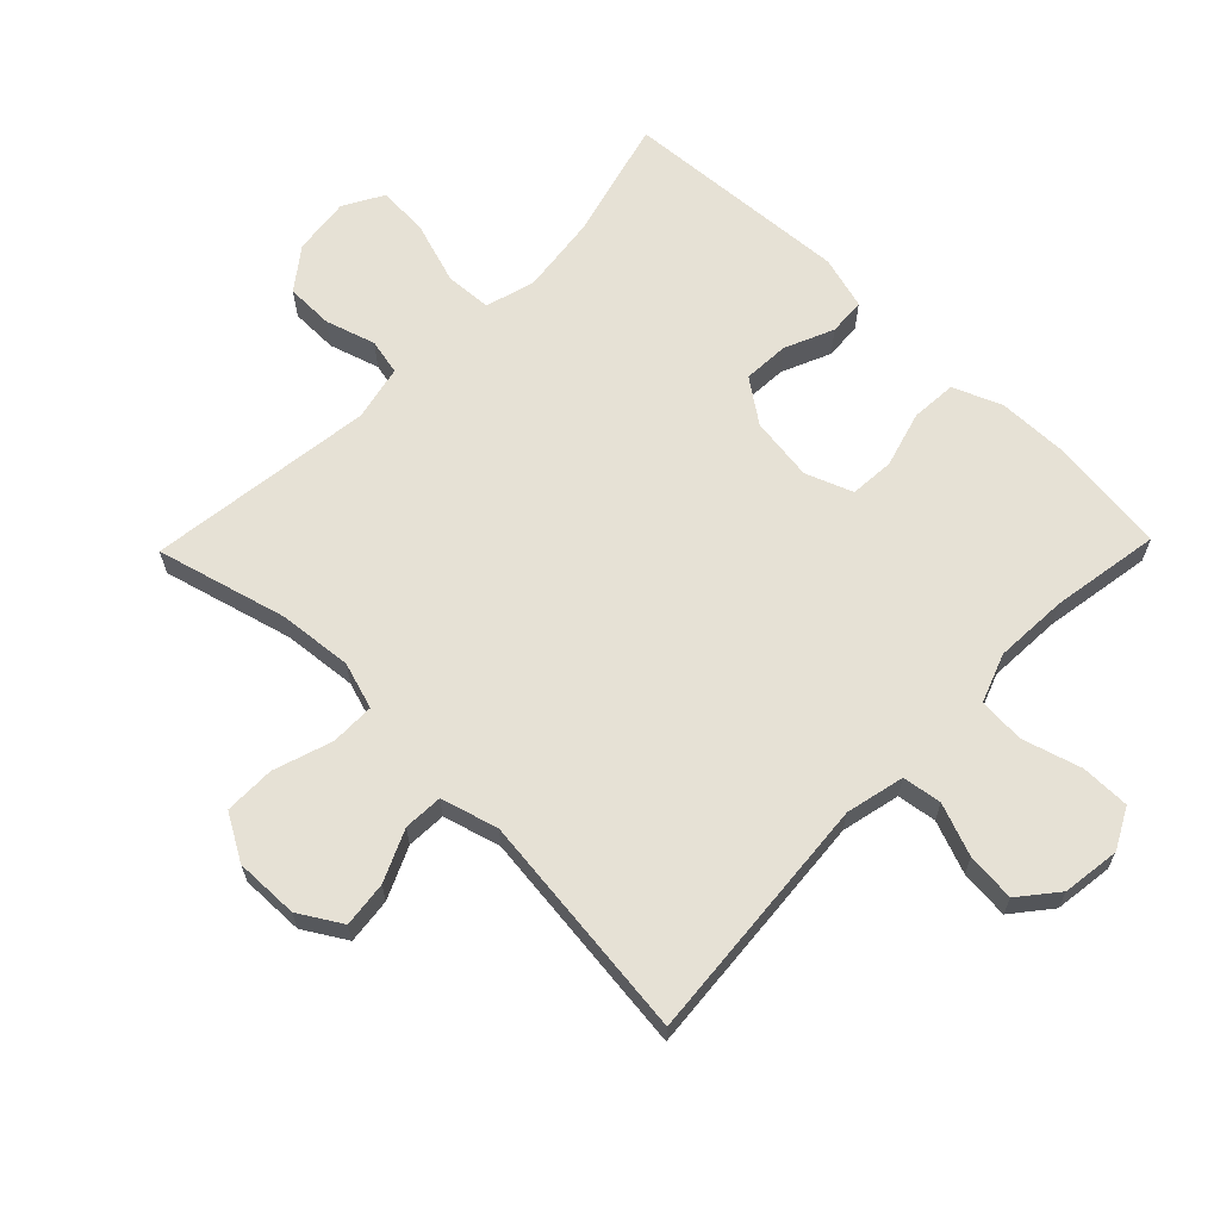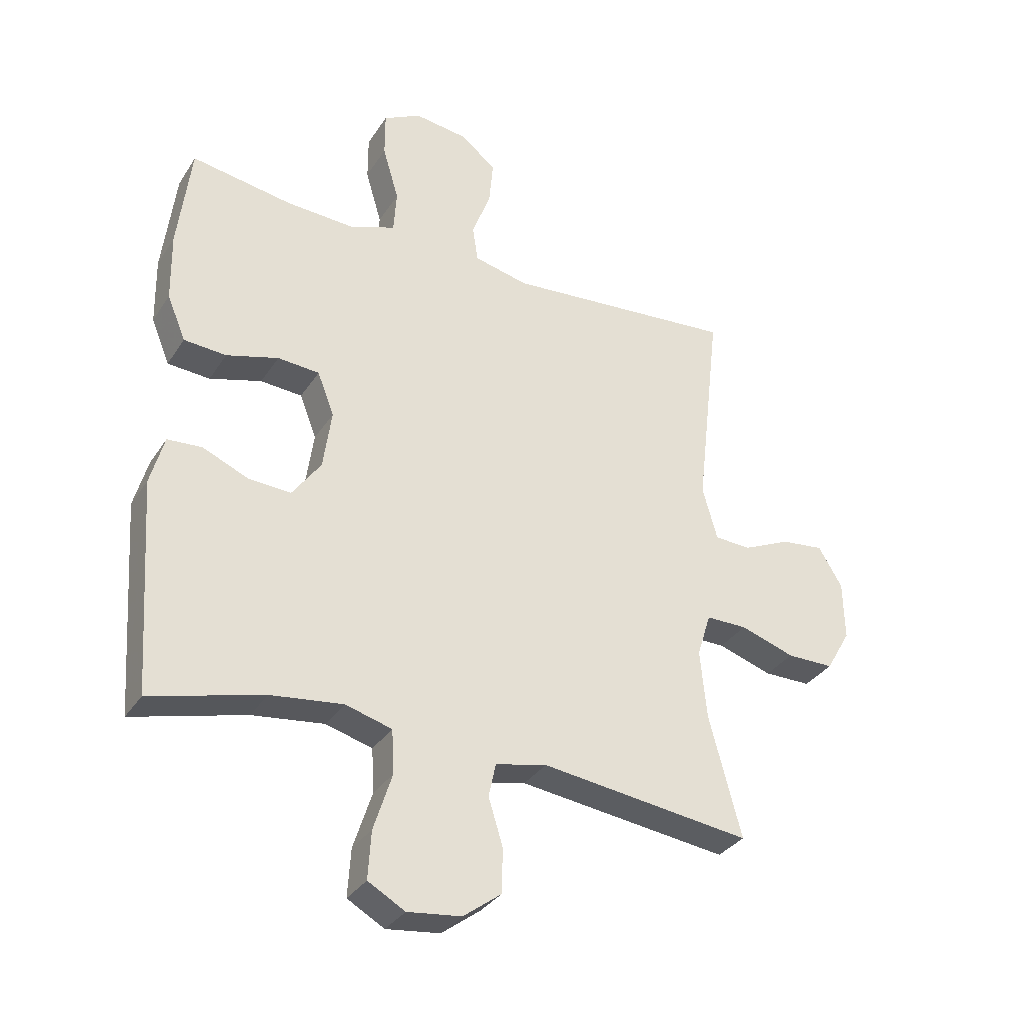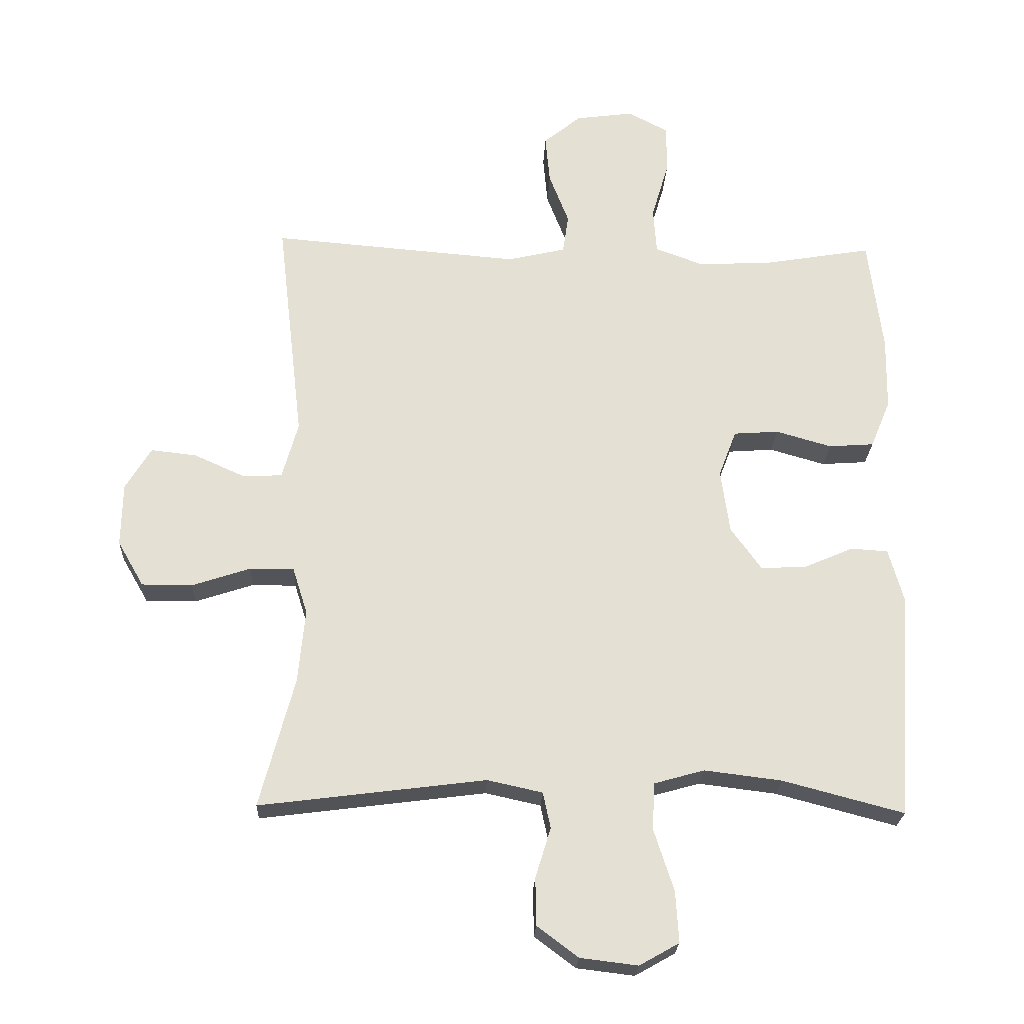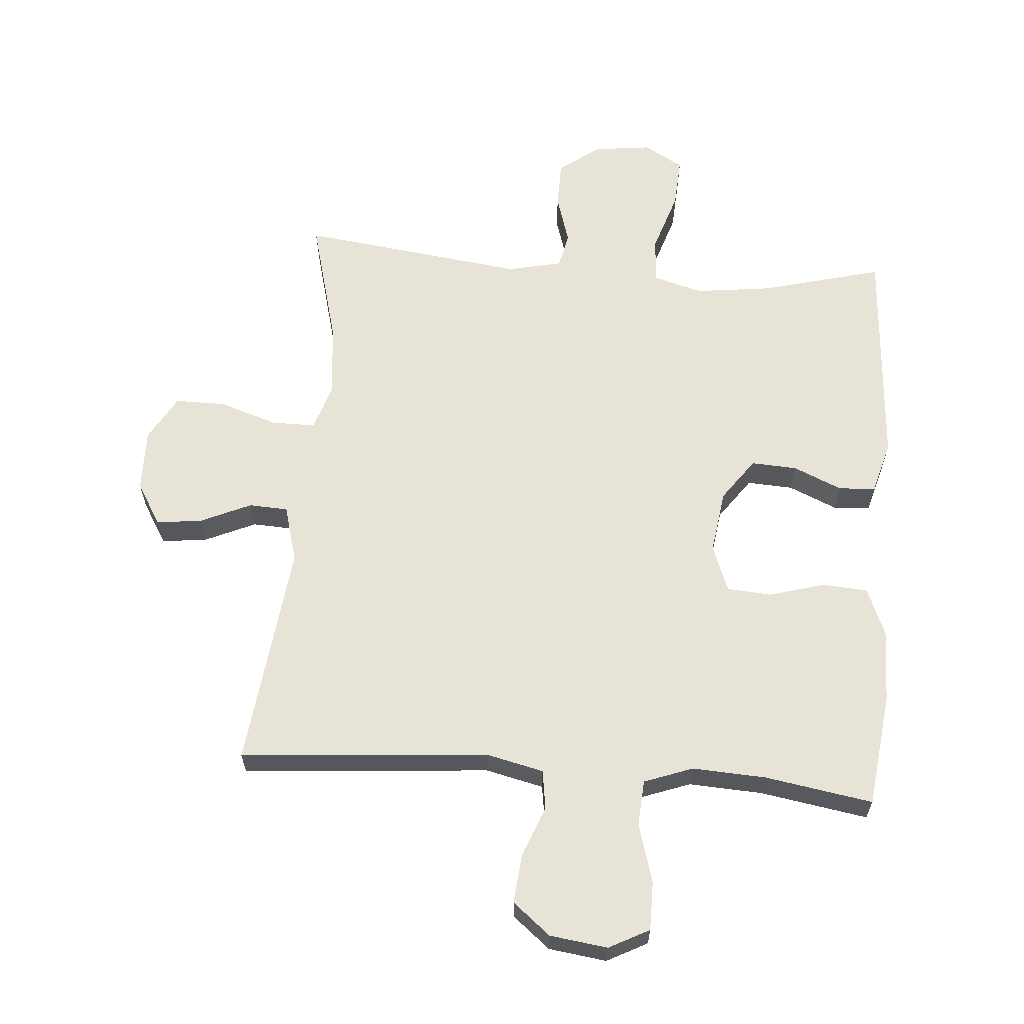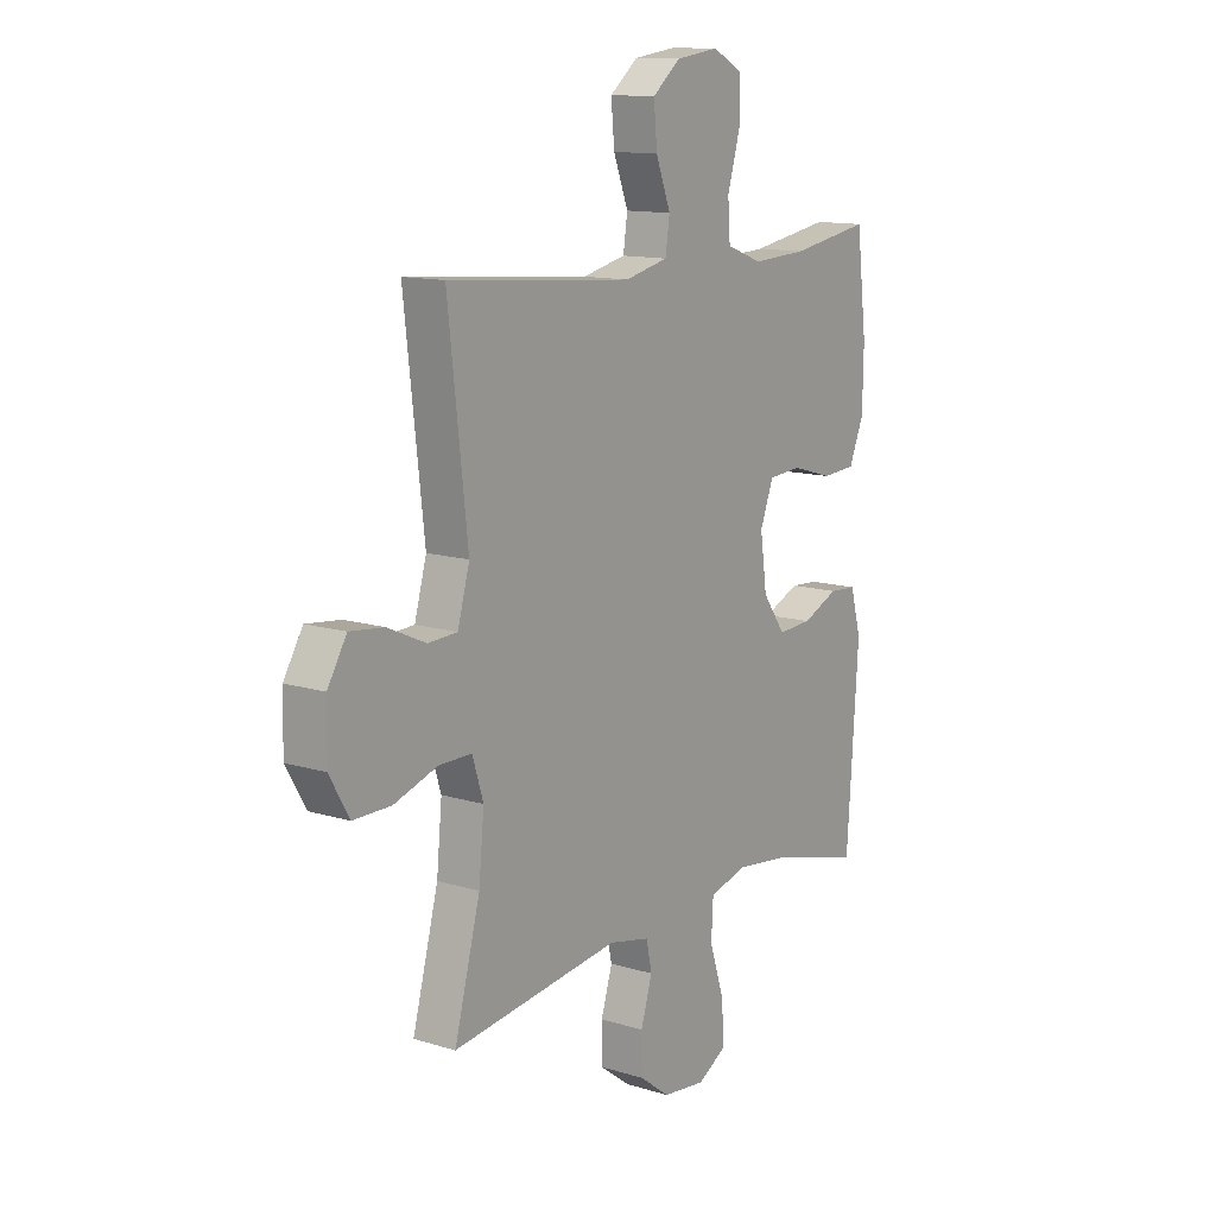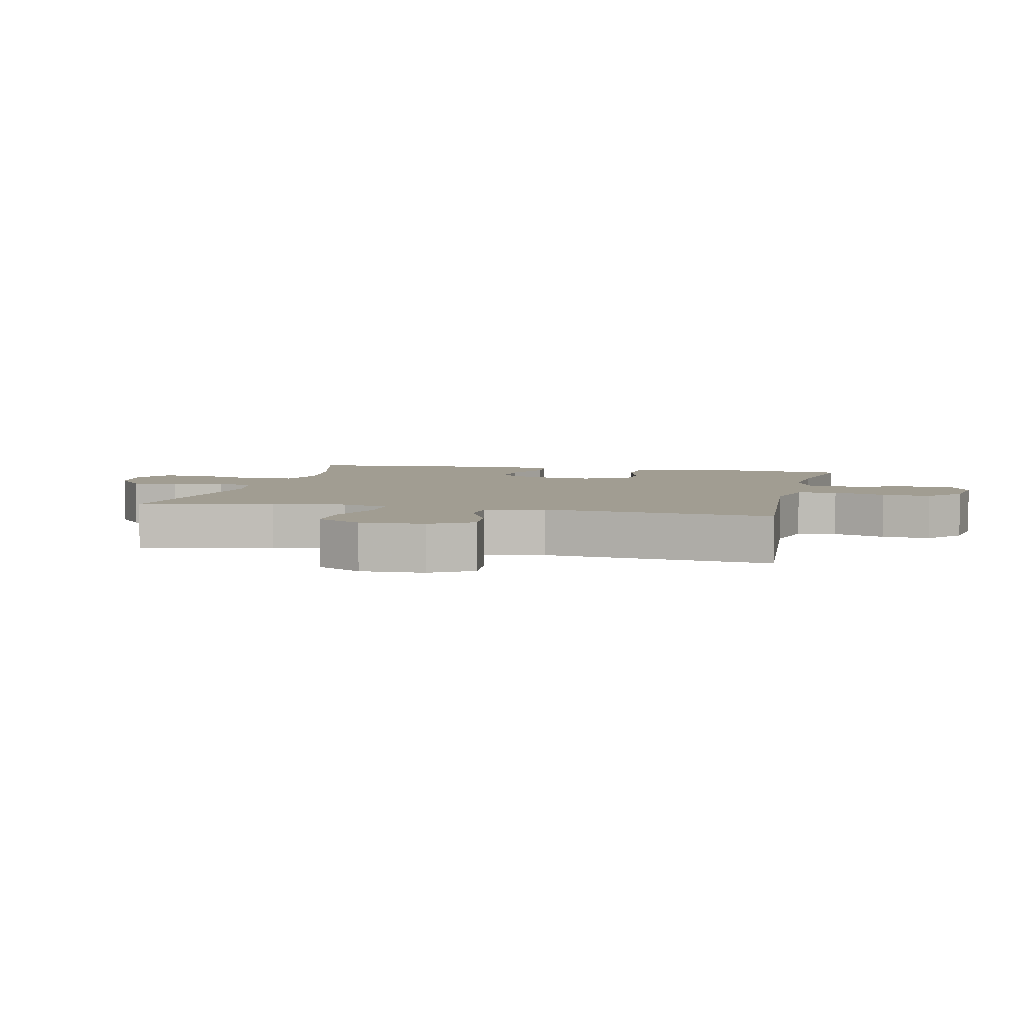
<metadata>
{"format":"obj","ext":"obj","renderer":"f3d","projection":"perspective","resolution":1024,"background":"white","views":[{"elev":64.8,"azim":-45.8,"up":"+Y"},{"elev":-33.0,"azim":152.1,"up":"+Z"},{"elev":-23.7,"azim":-2.4,"up":"+Z"},{"elev":62.4,"azim":4.5,"up":"+Y"},{"elev":12.7,"azim":-54.7,"up":"+Z"},{"elev":4.8,"azim":-77.1,"up":"+Y"}]}
</metadata>
<code>
v 0.5 0.07 0.5
v 0.522 0.07 0.321
v 0.52 0.07 0.206
v 0.489 0.07 0.131
v 0.418 0.07 0.126
v 0.331 0.07 0.151
v 0.261 0.07 0.146
v 0.233 0.07 0.073
v 0.247 0.07 -0.027
v 0.295 0.07 -0.094
v 0.367 0.07 -0.09
v 0.443 0.07 -0.057
v 0.501 0.07 -0.061
v 0.524 0.07 -0.144
v 0.5 0.07 -0.5
v 0.311 0.07 -0.45
v 0.19 0.07 -0.435
v 0.112 0.07 -0.457
v 0.108 0.07 -0.53
v 0.139 0.07 -0.626
v 0.144 0.07 -0.706
v 0.082 0.07 -0.741
v -0.008 0.07 -0.73
v -0.072 0.07 -0.682
v -0.073 0.07 -0.608
v -0.049 0.07 -0.53
v -0.061 0.07 -0.474
v -0.147 0.07 -0.455
v -0.5 0.07 -0.5
v -0.446 0.07 -0.297
v -0.435 0.07 -0.182
v -0.458 0.07 -0.109
v -0.527 0.07 -0.109
v -0.618 0.07 -0.139
v -0.697 0.07 -0.139
v -0.738 0.07 -0.068
v -0.736 0.07 0.031
v -0.696 0.07 0.097
v -0.625 0.07 0.089
v -0.545 0.07 0.053
v -0.484 0.07 0.056
v -0.459 0.07 0.145
v -0.5 0.07 0.5
v -0.112 0.07 0.468
v -0.021 0.07 0.489
v -0.012 0.07 0.55
v -0.043 0.07 0.631
v -0.05 0.07 0.707
v 0.009 0.07 0.755
v 0.099 0.07 0.767
v 0.162 0.07 0.734
v 0.162 0.07 0.658
v 0.135 0.07 0.566
v 0.14 0.07 0.494
v 0.216 0.07 0.466
v 0.331 0.07 0.472
v 0.5 0 0.5
v 0.522 0 0.321
v 0.52 0 0.206
v 0.489 0 0.131
v 0.418 0 0.126
v 0.331 0 0.151
v 0.261 0 0.146
v 0.233 0 0.073
v 0.247 0 -0.027
v 0.295 0 -0.094
v 0.367 0 -0.09
v 0.443 0 -0.057
v 0.501 0 -0.061
v 0.524 0 -0.144
v 0.5 0 -0.5
v 0.311 0 -0.45
v 0.19 0 -0.435
v 0.112 0 -0.457
v 0.108 0 -0.53
v 0.139 0 -0.626
v 0.144 0 -0.706
v 0.082 0 -0.741
v -0.008 0 -0.73
v -0.072 0 -0.682
v -0.073 0 -0.608
v -0.049 0 -0.53
v -0.061 0 -0.474
v -0.147 0 -0.455
v -0.5 0 -0.5
v -0.446 0 -0.297
v -0.435 0 -0.182
v -0.458 0 -0.109
v -0.527 0 -0.109
v -0.618 0 -0.139
v -0.697 0 -0.139
v -0.738 0 -0.068
v -0.736 0 0.031
v -0.696 0 0.097
v -0.625 0 0.089
v -0.545 0 0.053
v -0.484 0 0.056
v -0.459 0 0.145
v -0.5 0 0.5
v -0.112 0 0.468
v -0.021 0 0.489
v -0.012 0 0.55
v -0.043 0 0.631
v -0.05 0 0.707
v 0.009 0 0.755
v 0.099 0 0.767
v 0.162 0 0.734
v 0.162 0 0.658
v 0.135 0 0.566
v 0.14 0 0.494
v 0.216 0 0.466
v 0.331 0 0.472
f 50 51 52 53
f 50 53 54
f 49 50 54
f 46 47 48 49
f 46 49 54
f 45 46 54
f 44 45 54 55
f 42 43 44
f 41 42 44 55
f 37 38 39 40
f 37 40 41
f 36 37 41
f 33 34 35 36
f 32 33 36 41
f 31 32 41 55
f 28 29 30
f 27 28 30 31
f 23 24 25 26
f 21 22 23 26
f 19 20 21 26
f 18 19 26 27
f 17 18 27 31
f 13 14 15 16
f 11 12 13 16
f 10 11 16 17
f 9 10 17 31
f 3 4 5 6
f 3 6 7
f 56 1 2 3
f 56 3 7
f 55 56 7 8
f 31 55 8
f 8 9 31
f 109 108 107 106
f 110 109 106
f 110 106 105
f 105 104 103 102
f 110 105 102
f 110 102 101
f 111 110 101 100
f 100 99 98
f 111 100 98 97
f 96 95 94 93
f 97 96 93
f 97 93 92
f 92 91 90 89
f 97 92 89 88
f 111 97 88 87
f 86 85 84
f 87 86 84 83
f 82 81 80 79
f 82 79 78 77
f 82 77 76 75
f 83 82 75 74
f 87 83 74 73
f 72 71 70 69
f 72 69 68 67
f 73 72 67 66
f 87 73 66 65
f 62 61 60 59
f 63 62 59
f 59 58 57 112
f 63 59 112
f 64 63 112 111
f 64 111 87
f 87 65 64
f 1 57 58 2
f 2 58 59 3
f 3 59 60 4
f 4 60 61 5
f 5 61 62 6
f 6 62 63 7
f 7 63 64 8
f 8 64 65 9
f 9 65 66 10
f 10 66 67 11
f 11 67 68 12
f 12 68 69 13
f 13 69 70 14
f 14 70 71 15
f 15 71 72 16
f 16 72 73 17
f 17 73 74 18
f 18 74 75 19
f 19 75 76 20
f 20 76 77 21
f 21 77 78 22
f 22 78 79 23
f 23 79 80 24
f 24 80 81 25
f 25 81 82 26
f 26 82 83 27
f 27 83 84 28
f 28 84 85 29
f 29 85 86 30
f 30 86 87 31
f 31 87 88 32
f 32 88 89 33
f 33 89 90 34
f 34 90 91 35
f 35 91 92 36
f 36 92 93 37
f 37 93 94 38
f 38 94 95 39
f 39 95 96 40
f 40 96 97 41
f 41 97 98 42
f 42 98 99 43
f 43 99 100 44
f 44 100 101 45
f 45 101 102 46
f 46 102 103 47
f 47 103 104 48
f 48 104 105 49
f 49 105 106 50
f 50 106 107 51
f 51 107 108 52
f 52 108 109 53
f 53 109 110 54
f 54 110 111 55
f 55 111 112 56
f 56 112 57 1

</code>
